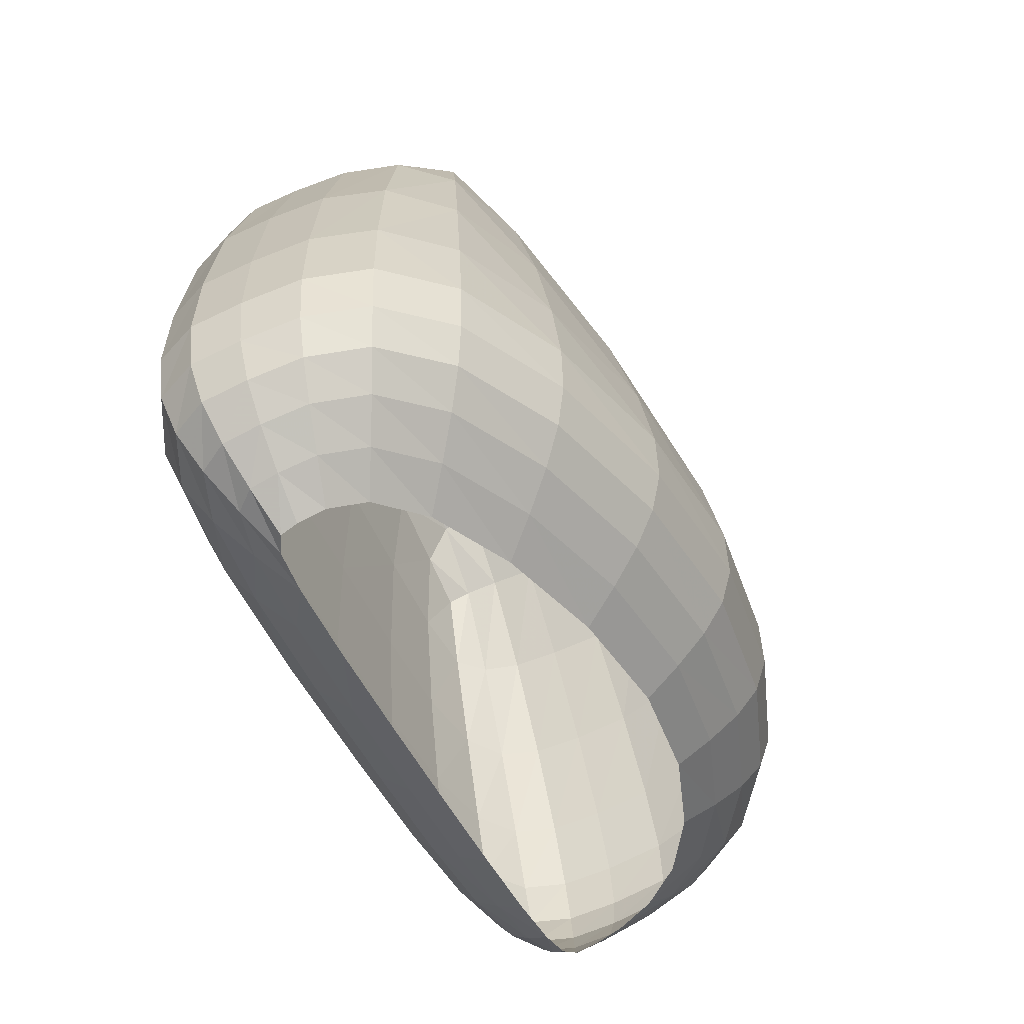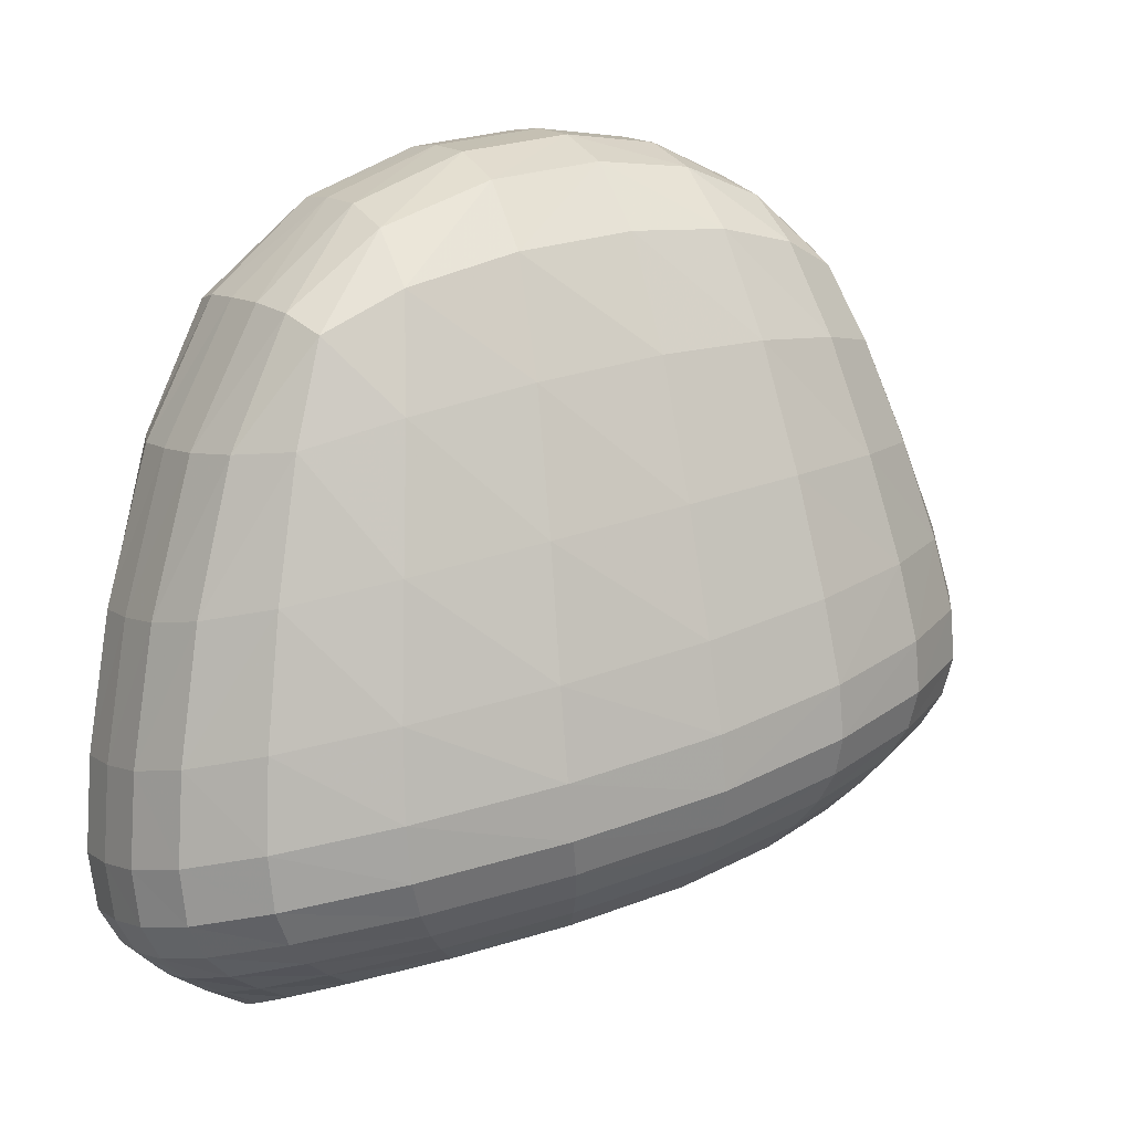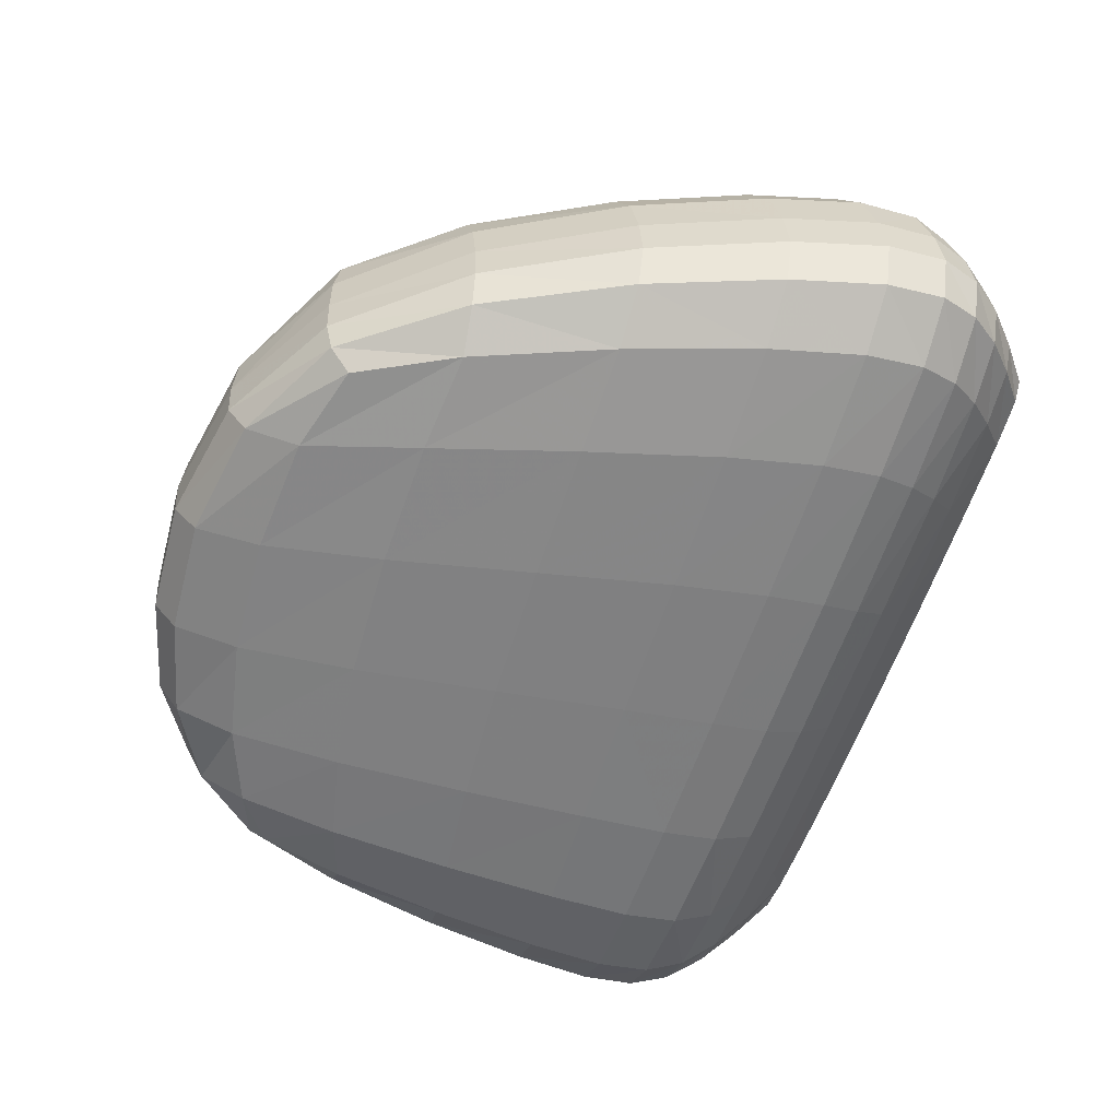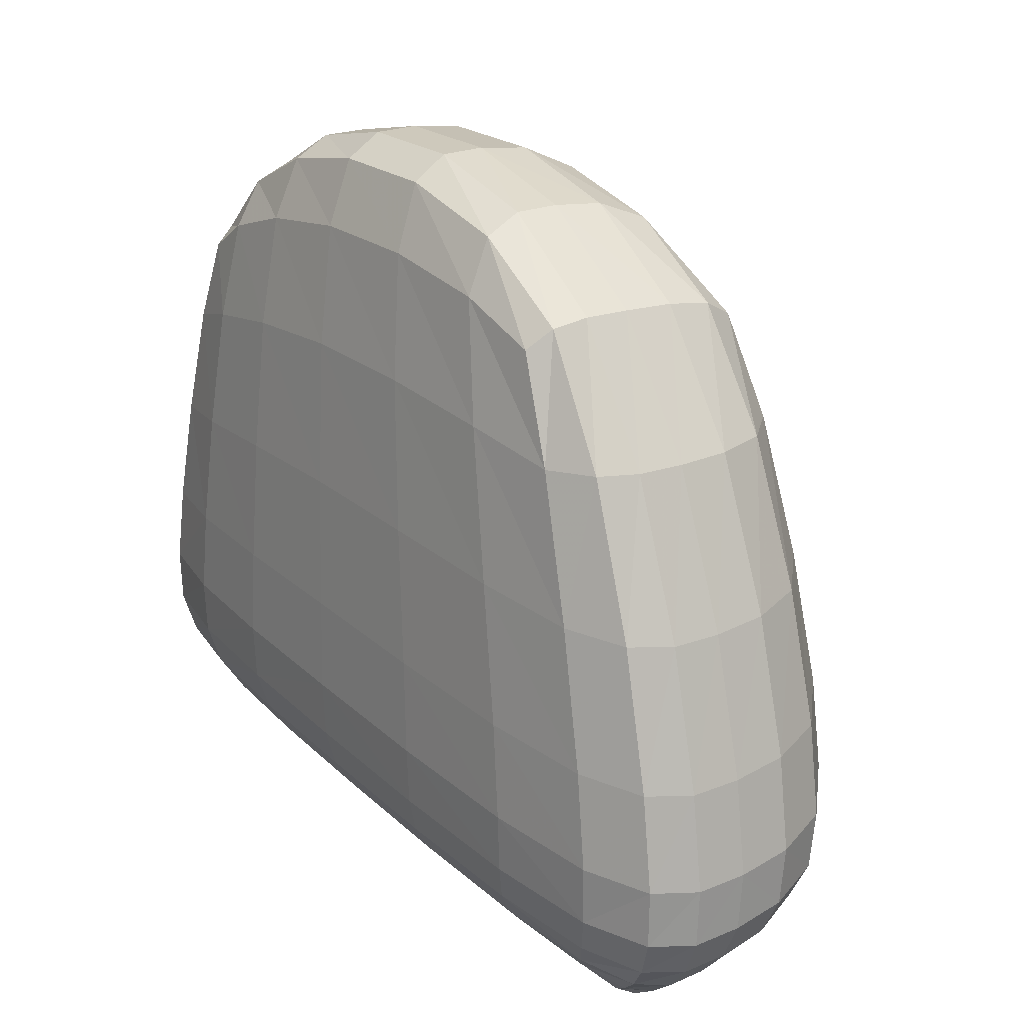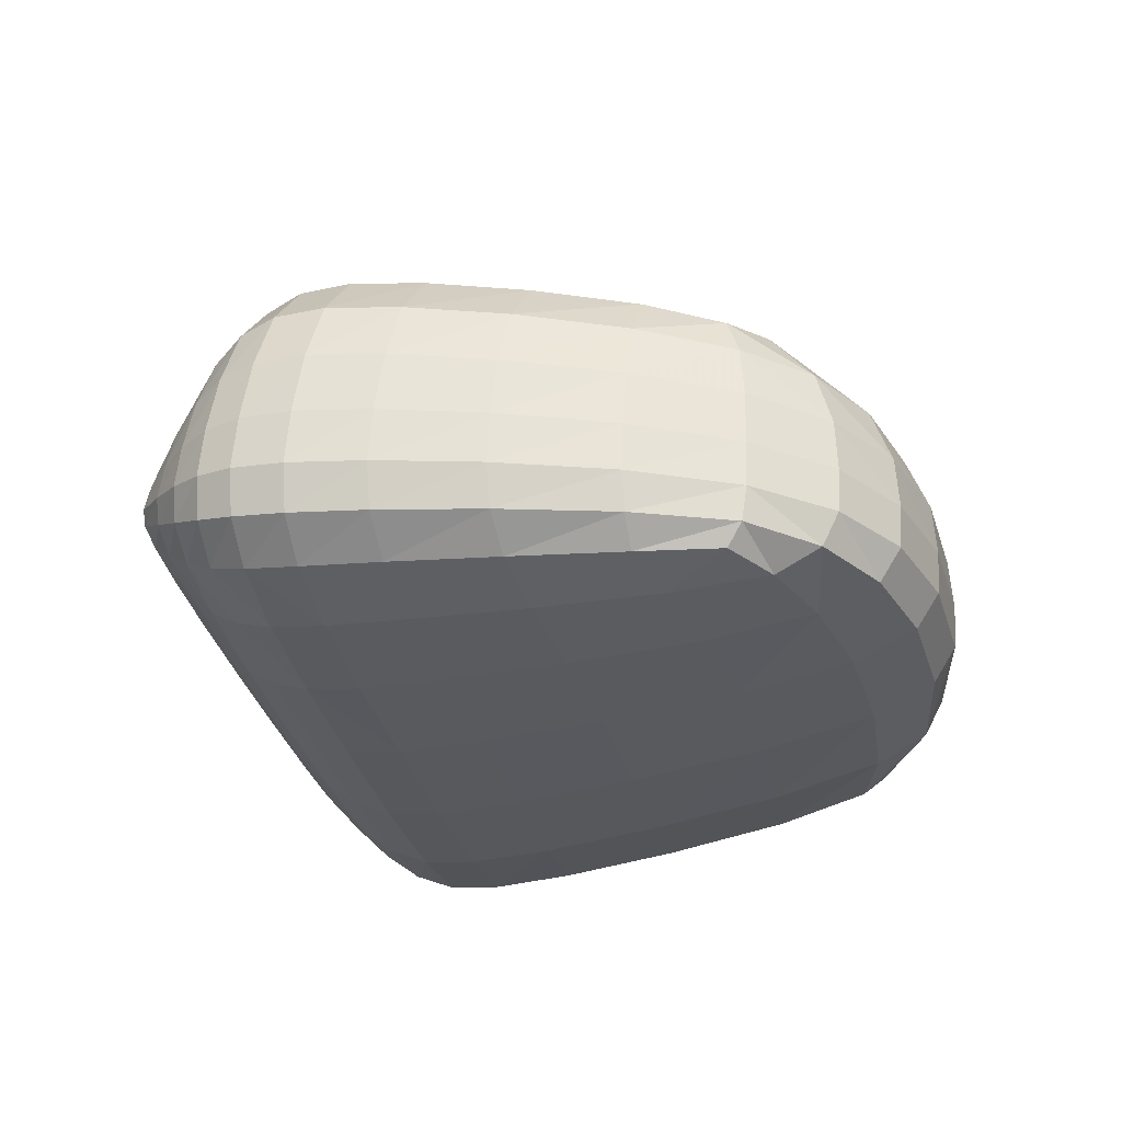
<metadata>
{"format":"obj","ext":"obj","renderer":"f3d","projection":"perspective","resolution":1024,"background":"white","views":[{"elev":-55.6,"azim":112.7,"up":"+Z"},{"elev":12.7,"azim":148.9,"up":"+Z"},{"elev":-60.0,"azim":81.6,"up":"+Y"},{"elev":14.7,"azim":53.2,"up":"+Z"},{"elev":-30.6,"azim":-67.5,"up":"+Y"}]}
</metadata>
<code>
o human.lwo
v 0.002238 -0.02202 -0.02809
v 0.01981 -0.02195 -0.03103
v 0.03642 -0.0213 -0.03393
v 0.04919 -0.01947 -0.03622
v 0.002664 -0.02208 -0.0128
v 0.01915 -0.02201 -0.01527
v 0.03484 -0.0214 -0.01804
v 0.04692 -0.01968 -0.0204
v 0.002938 -0.02162 0.003878
v 0.0181 -0.02156 0.001942
v 0.03257 -0.02107 -0.0008512
v 0.04352 -0.0197 -0.003779
v 0.003097 -0.02019 0.01763
v 0.01709 -0.02016 0.0161
v 0.03026 -0.01994 0.01289
v 0.03958 -0.01933 0.008397
v 0.003285 0.01172 0.0185
v 0.01722 0.01133 0.01697
v 0.03032 0.01045 0.0138
v 0.03957 0.009228 0.00938
v 0.003363 0.01811 0.005832
v 0.0184 0.01718 0.003901
v 0.0327 0.0149 0.001058
v 0.04351 0.0114 -0.002039
v 0.003369 0.02348 -0.009565
v 0.01965 0.02198 -0.01203
v 0.03506 0.0185 -0.01492
v 0.0469 0.01348 -0.01763
v 0.00318 0.02729 -0.02376
v 0.02048 0.02534 -0.0267
v 0.03671 0.02097 -0.02976
v 0.04917 0.01505 -0.03253
v -0.01277 0.02622 -0.02132
v -0.02604 0.02254 -0.01961
v -0.03559 0.01689 -0.01883
v -0.01142 0.02265 -0.007987
v -0.02356 0.01968 -0.007277
v -0.03221 0.01488 -0.007297
v -0.01002 0.0176 0.006375
v -0.02077 0.01564 0.005788
v -0.02823 0.0123 0.00451
v -0.008891 0.01153 0.01812
v -0.01836 0.01083 0.01618
v -0.02458 0.009754 0.01313
v -0.009086 -0.02014 0.01726
v -0.01853 -0.01989 0.01529
v -0.02473 -0.01927 0.01218
v -0.01046 -0.02153 0.004439
v -0.02114 -0.02101 0.003919
v -0.0285 -0.01963 0.002819
v -0.01214 -0.02198 -0.01119
v -0.02416 -0.02134 -0.01034
v -0.03264 -0.0196 -0.009987
v -0.01373 -0.02191 -0.0256
v -0.02685 -0.02123 -0.0237
v -0.03617 -0.01938 -0.02241
v 0.003233 0.004853 0.02553
v 0.003214 -0.00197 0.02812
v 0.003211 -0.008219 0.02849
v 0.01669 0.004768 0.02406
v 0.0165 -0.001931 0.02667
v 0.01647 -0.008161 0.02704
v 0.03012 0.004672 0.01955
v 0.03004 -0.00173 0.02163
v 0.03003 -0.00793 0.02188
v 0.0412 0.004695 0.01127
v 0.0418 -0.001263 0.01182
v 0.04189 -0.007455 0.01174
v 0.04182 -0.01283 0.01152
v 0.03005 -0.01321 0.02152
v 0.0165 -0.01339 0.02663
v 0.003207 -0.01344 0.02809
v 0.04123 -0.01691 0.01065
v 0.03011 -0.01727 0.01918
v 0.01665 -0.01743 0.02379
v 0.003178 -0.01746 0.02527
v -0.008373 0.004844 0.02453
v -0.01788 0.004863 0.02101
v -0.02545 0.00508 0.01478
v -0.008183 -0.001908 0.02688
v -0.01771 -0.001642 0.02274
v -0.0258 -0.00103 0.01524
v -0.008156 -0.00815 0.02721
v -0.01769 -0.007888 0.02295
v -0.02587 -0.007341 0.01516
v -0.02554 -0.01686 0.01418
v -0.01794 -0.01724 0.02065
v -0.008432 -0.01741 0.02426
v -0.02584 -0.01277 0.01495
v -0.01773 -0.01318 0.02264
v -0.008191 -0.01338 0.02684
v 0.05883 -0.00519 -0.03722
v 0.05593 -0.005884 -0.02143
v 0.05047 -0.006714 -0.003753
v 0.05856 -0.01114 -0.03768
v 0.05566 -0.01169 -0.02177
v 0.05025 -0.0123 -0.003981
v 0.0561 -0.01602 -0.03743
v 0.05335 -0.01639 -0.02151
v 0.04847 -0.01673 -0.003991
v 0.05595 0.008366 -0.03469
v 0.05324 0.007317 -0.01945
v 0.0484 0.005978 -0.002729
v 0.05845 0.001463 -0.03623
v 0.05557 0.0006465 -0.02068
v 0.0502 -0.0003577 -0.00332
v -0.04324 -0.004686 -0.02072
v -0.04303 -0.01094 -0.02126
v -0.04119 -0.01592 -0.0217
v -0.03893 -0.005503 -0.009021
v -0.03873 -0.01153 -0.009415
v -0.0371 -0.0163 -0.009667
v -0.03302 -0.006477 0.003806
v -0.03287 -0.0122 0.003553
v -0.0317 -0.01666 0.003296
v -0.04082 0.009964 -0.01904
v -0.04285 0.002512 -0.01985
v -0.03682 0.008524 -0.007677
v -0.0386 0.001437 -0.008362
v -0.03153 0.006733 0.004517
v -0.03279 0.0001312 0.004192
v -0.03831 -0.01905 -0.03149
v -0.04355 -0.01556 -0.0305
v -0.04548 -0.01053 -0.02993
v -0.04569 -0.00422 -0.02931
v -0.039 -0.01835 -0.03767
v -0.04425 -0.01499 -0.0366
v -0.04617 -0.01014 -0.03599
v -0.04638 -0.004016 -0.03533
v -0.03838 -0.0169 -0.04229
v -0.04344 -0.0139 -0.04123
v -0.04529 -0.009531 -0.04063
v -0.04549 -0.003911 -0.03997
v -0.02856 -0.02092 -0.03326
v -0.02925 -0.02013 -0.0396
v -0.02897 -0.01848 -0.04417
v -0.01491 -0.0216 -0.03573
v -0.01559 -0.02079 -0.04224
v -0.01578 -0.01907 -0.04676
v 0.001643 -0.02171 -0.03868
v 0.0009421 -0.0209 -0.04533
v 0.000222 -0.01916 -0.04978
v 0.04987 -0.01915 -0.04714
v 0.03679 -0.02099 -0.04486
v 0.01974 -0.02164 -0.04187
v 0.04905 -0.01845 -0.0538
v 0.03601 -0.02021 -0.05155
v 0.01901 -0.02084 -0.04857
v 0.04695 -0.017 -0.05802
v 0.03427 -0.01856 -0.05583
v 0.01775 -0.01911 -0.05294
v 0.05694 -0.01567 -0.04834
v 0.0561 -0.01512 -0.05498
v 0.05381 -0.01405 -0.05916
v 0.05944 -0.01077 -0.04856
v 0.0586 -0.0104 -0.05518
v 0.05626 -0.009833 -0.05935
v 0.05972 -0.0048 -0.04802
v 0.05887 -0.004642 -0.05462
v 0.05654 -0.004589 -0.05879
v 0.05618 0.001416 -0.05762
v 0.05374 0.007861 -0.05589
v 0.04704 0.01441 -0.05361
v 0.05848 0.00183 -0.05345
v 0.05596 0.008671 -0.05171
v 0.04907 0.01554 -0.04941
v 0.05932 0.001861 -0.0469
v 0.05678 0.008838 -0.04521
v 0.04986 0.01575 -0.04293
v 0.03472 0.0206 -0.05083
v 0.01861 0.02539 -0.04775
v 0.001371 0.02761 -0.04459
v 0.0364 0.02195 -0.04657
v 0.01983 0.02687 -0.04341
v 0.002073 0.02914 -0.04017
v 0.03714 0.02211 -0.0401
v 0.02052 0.02693 -0.03694
v 0.002719 0.02913 -0.03375
v -0.03767 0.01663 -0.03799
v -0.0383 0.01773 -0.0334
v -0.03765 0.01785 -0.0274
v -0.028 0.02247 -0.03927
v -0.02828 0.02381 -0.03472
v -0.02764 0.02389 -0.02859
v -0.01462 0.02644 -0.04162
v -0.01444 0.02792 -0.03713
v -0.0138 0.02793 -0.03084
v -0.04527 0.003059 -0.02833
v -0.04314 0.01066 -0.02747
v -0.04596 0.003099 -0.03431
v -0.0438 0.01058 -0.03343
v -0.04507 0.002732 -0.03895
v -0.04299 0.009807 -0.03805
v -0.03664 -0.01445 -0.04645
v -0.04137 -0.01208 -0.04545
v -0.04309 -0.008525 -0.04488
v -0.04326 -0.003775 -0.04422
v -0.03413 -0.01127 -0.05044
v -0.03841 -0.009713 -0.04953
v -0.03996 -0.007215 -0.04898
v -0.04011 -0.003597 -0.04833
v -0.03123 -0.007712 -0.05436
v -0.03501 -0.007065 -0.05352
v -0.03638 -0.005751 -0.05301
v -0.03649 -0.003399 -0.05236
v -0.02786 -0.0157 -0.04823
v -0.02615 -0.01207 -0.05208
v -0.02416 -0.008019 -0.05584
v -0.0155 -0.01616 -0.05067
v -0.01489 -0.01237 -0.05433
v -0.01411 -0.008133 -0.05787
v -0.0004502 -0.01624 -0.05352
v -0.001079 -0.01242 -0.05697
v -0.001685 -0.008159 -0.06027
v 0.04382 -0.01458 -0.06133
v 0.03177 -0.01578 -0.05926
v 0.01611 -0.0162 -0.05651
v 0.03998 -0.01142 -0.06423
v 0.02876 -0.01215 -0.06229
v 0.01422 -0.01241 -0.05974
v 0.03579 -0.007884 -0.06691
v 0.02549 -0.008107 -0.06513
v 0.01221 -0.008169 -0.0628
v 0.05035 -0.01228 -0.06242
v 0.04609 -0.009962 -0.06524
v 0.04143 -0.007377 -0.06784
v 0.0527 -0.008896 -0.0626
v 0.04832 -0.007674 -0.06539
v 0.04351 -0.00631 -0.06797
v 0.053 -0.004532 -0.06203
v 0.04863 -0.004458 -0.06483
v 0.04385 -0.004376 -0.06741
v 0.04366 -0.001365 -0.06627
v 0.04174 0.002522 -0.06463
v 0.03633 0.006982 -0.06258
v 0.04837 -0.0002879 -0.06368
v 0.04626 0.00459 -0.06201
v 0.04034 0.00986 -0.05987
v 0.05268 0.0006764 -0.06087
v 0.05038 0.006441 -0.05917
v 0.04402 0.01244 -0.05695
v 0.02631 0.01158 -0.0602
v 0.01328 0.01536 -0.05765
v -0.0004643 0.01722 -0.0551
v 0.02943 0.01507 -0.05734
v 0.01521 0.01924 -0.05458
v 0.0001142 0.02124 -0.05179
v 0.03231 0.0182 -0.05428
v 0.01703 0.02272 -0.05134
v 0.0007176 0.02485 -0.04834
v -0.03045 0.009245 -0.05007
v -0.03338 0.0121 -0.04615
v -0.03591 0.01466 -0.04215
v -0.02314 0.01345 -0.05094
v -0.02515 0.01694 -0.04718
v -0.02687 0.02007 -0.04332
v -0.01292 0.0164 -0.05274
v -0.01371 0.02029 -0.0492
v -0.01433 0.02377 -0.04553
v -0.04286 0.002059 -0.04319
v -0.04089 0.008426 -0.04227
v -0.03972 0.001181 -0.04729
v -0.03791 0.006625 -0.04635
v -0.03611 0.0002015 -0.05133
v -0.03449 0.004615 -0.05035
f 2 6 5 1
f 3 7 6 2
f 4 8 7 3
f 6 10 9 5
f 7 11 10 6
f 8 12 11 7
f 10 14 13 9
f 11 15 14 10
f 12 16 15 11
f 18 22 21 17
f 19 23 22 18
f 20 24 23 19
f 22 26 25 21
f 23 27 26 22
f 24 28 27 23
f 26 30 29 25
f 27 31 30 26
f 28 32 31 27
f 33 36 25 29
f 34 37 36 33
f 35 38 37 34
f 36 39 21 25
f 37 40 39 36
f 38 41 40 37
f 39 42 17 21
f 40 43 42 39
f 41 44 43 40
f 45 48 9 13
f 46 49 48 45
f 47 50 49 46
f 48 51 5 9
f 49 52 51 48
f 50 53 52 49
f 51 54 1 5
f 52 55 54 51
f 53 56 55 52
f 57 60 18 17
f 58 61 60 57
f 59 62 61 58
f 60 63 19 18
f 61 64 63 60
f 62 65 64 61
f 63 66 20 19
f 64 67 66 63
f 65 68 67 64
f 65 70 69 68
f 62 71 70 65
f 59 72 71 62
f 70 74 73 69
f 71 75 74 70
f 72 76 75 71
f 74 15 16 73
f 75 14 15 74
f 76 13 14 75
f 42 77 57 17
f 43 78 77 42
f 44 79 78 43
f 77 80 58 57
f 78 81 80 77
f 79 82 81 78
f 80 83 59 58
f 81 84 83 80
f 82 85 84 81
f 46 87 86 47
f 45 88 87 46
f 13 76 88 45
f 87 90 89 86
f 88 91 90 87
f 76 72 91 88
f 90 84 85 89
f 91 83 84 90
f 72 59 83 91
f 93 96 95 92
f 94 97 96 93
f 68 69 97 94
f 96 99 98 95
f 97 100 99 96
f 69 73 100 97
f 99 8 4 98
f 100 12 8 99
f 73 16 12 100
f 28 102 101 32
f 24 103 102 28
f 20 66 103 24
f 102 105 104 101
f 103 106 105 102
f 66 67 106 103
f 105 93 92 104
f 106 94 93 105
f 67 68 94 106
f 108 111 110 107
f 109 112 111 108
f 56 53 112 109
f 111 114 113 110
f 112 115 114 111
f 53 50 115 112
f 114 89 85 113
f 115 86 89 114
f 50 47 86 115
f 116 118 38 35
f 117 119 118 116
f 107 110 119 117
f 118 120 41 38
f 119 121 120 118
f 110 113 121 119
f 120 79 44 41
f 121 82 79 120
f 113 85 82 121
f 109 123 122 56
f 108 124 123 109
f 107 125 124 108
f 123 127 126 122
f 124 128 127 123
f 125 129 128 124
f 127 131 130 126
f 128 132 131 127
f 129 133 132 128
f 122 134 55 56
f 126 135 134 122
f 130 136 135 126
f 134 137 54 55
f 135 138 137 134
f 136 139 138 135
f 137 140 1 54
f 138 141 140 137
f 139 142 141 138
f 3 144 143 4
f 2 145 144 3
f 1 140 145 2
f 144 147 146 143
f 145 148 147 144
f 140 141 148 145
f 147 150 149 146
f 148 151 150 147
f 141 142 151 148
f 143 152 98 4
f 146 153 152 143
f 149 154 153 146
f 152 155 95 98
f 153 156 155 152
f 154 157 156 153
f 155 158 92 95
f 156 159 158 155
f 157 160 159 156
f 161 164 159 160
f 162 165 164 161
f 163 166 165 162
f 164 167 158 159
f 165 168 167 164
f 166 169 168 165
f 167 104 92 158
f 168 101 104 167
f 169 32 101 168
f 170 173 166 163
f 171 174 173 170
f 172 175 174 171
f 173 176 169 166
f 174 177 176 173
f 175 178 177 174
f 176 31 32 169
f 177 30 31 176
f 178 29 30 177
f 180 183 182 179
f 181 184 183 180
f 35 34 184 181
f 183 186 185 182
f 184 187 186 183
f 34 33 187 184
f 186 175 172 185
f 187 178 175 186
f 33 29 178 187
f 117 188 125 107
f 116 189 188 117
f 35 181 189 116
f 188 190 129 125
f 189 191 190 188
f 181 180 191 189
f 190 192 133 129
f 191 193 192 190
f 180 179 193 191
f 131 195 194 130
f 132 196 195 131
f 133 197 196 132
f 195 199 198 194
f 196 200 199 195
f 197 201 200 196
f 199 203 202 198
f 200 204 203 199
f 201 205 204 200
f 194 206 136 130
f 198 207 206 194
f 202 208 207 198
f 206 209 139 136
f 207 210 209 206
f 208 211 210 207
f 209 212 142 139
f 210 213 212 209
f 211 214 213 210
f 150 216 215 149
f 151 217 216 150
f 142 212 217 151
f 216 219 218 215
f 217 220 219 216
f 212 213 220 217
f 219 222 221 218
f 220 223 222 219
f 213 214 223 220
f 215 224 154 149
f 218 225 224 215
f 221 226 225 218
f 224 227 157 154
f 225 228 227 224
f 226 229 228 225
f 227 230 160 157
f 228 231 230 227
f 229 232 231 228
f 233 236 231 232
f 234 237 236 233
f 235 238 237 234
f 236 239 230 231
f 237 240 239 236
f 238 241 240 237
f 239 161 160 230
f 240 162 161 239
f 241 163 162 240
f 242 245 238 235
f 243 246 245 242
f 244 247 246 243
f 245 248 241 238
f 246 249 248 245
f 247 250 249 246
f 248 170 163 241
f 249 171 170 248
f 250 172 171 249
f 252 255 254 251
f 253 256 255 252
f 179 182 256 253
f 255 258 257 254
f 256 259 258 255
f 182 185 259 256
f 258 247 244 257
f 259 250 247 258
f 185 172 250 259
f 192 260 197 133
f 193 261 260 192
f 179 253 261 193
f 260 262 201 197
f 261 263 262 260
f 253 252 263 261
f 262 264 205 201
f 263 265 264 262
f 252 251 265 263

</code>
